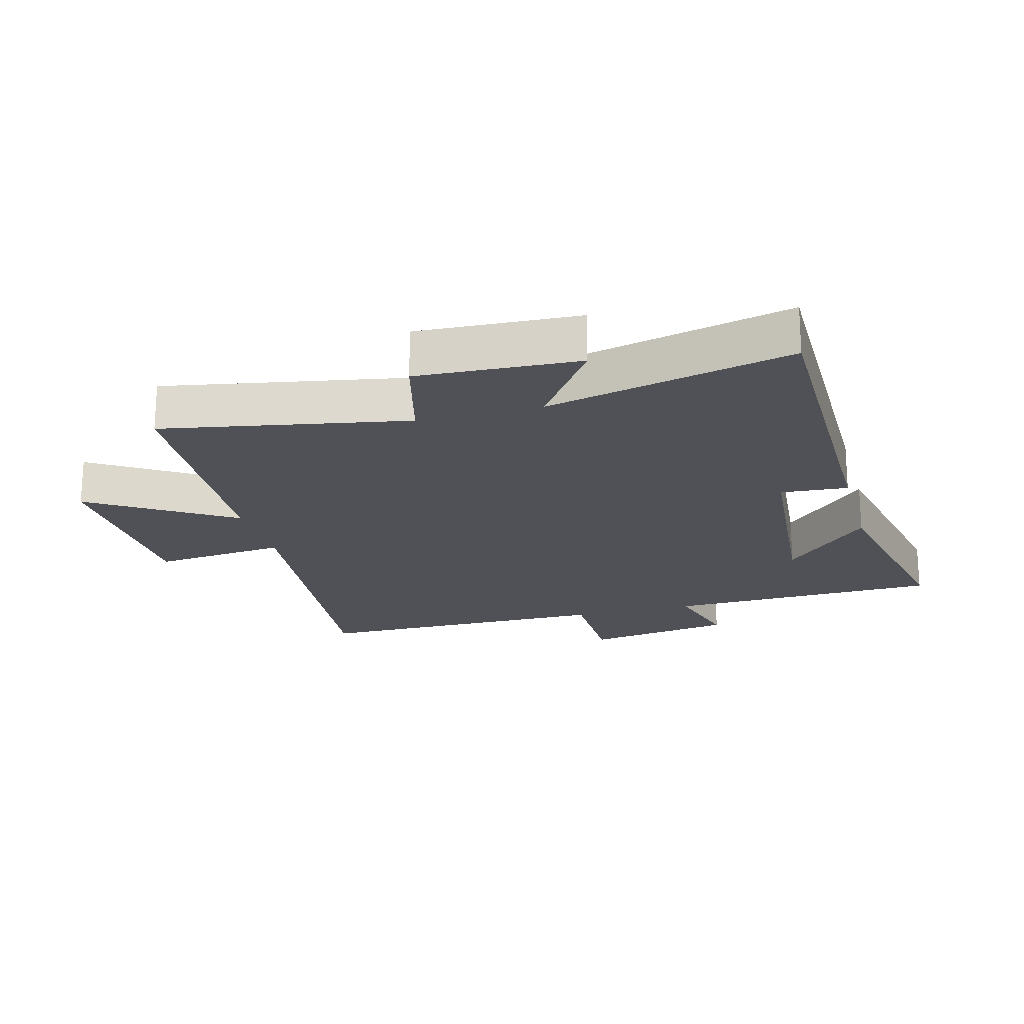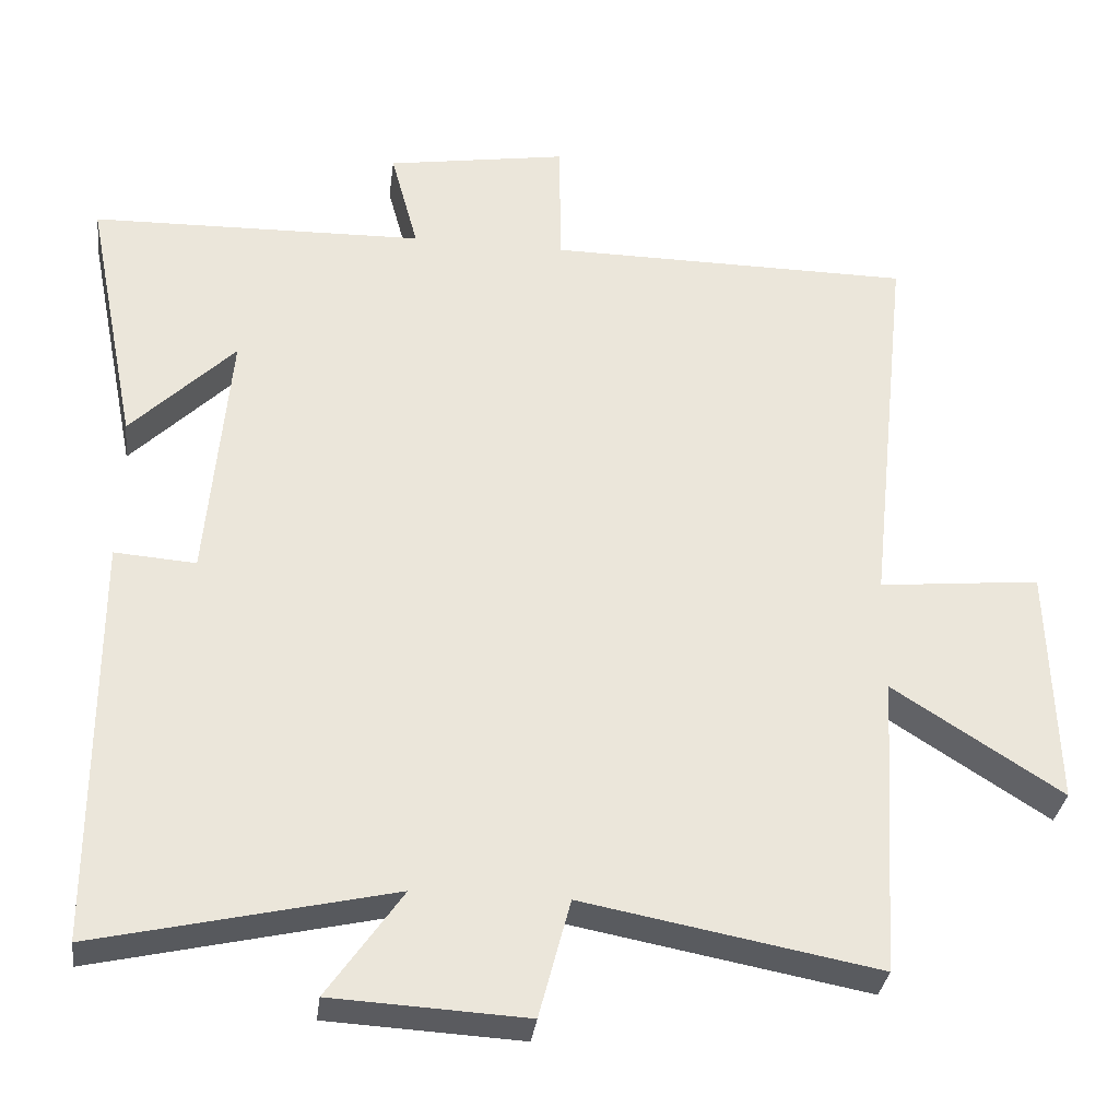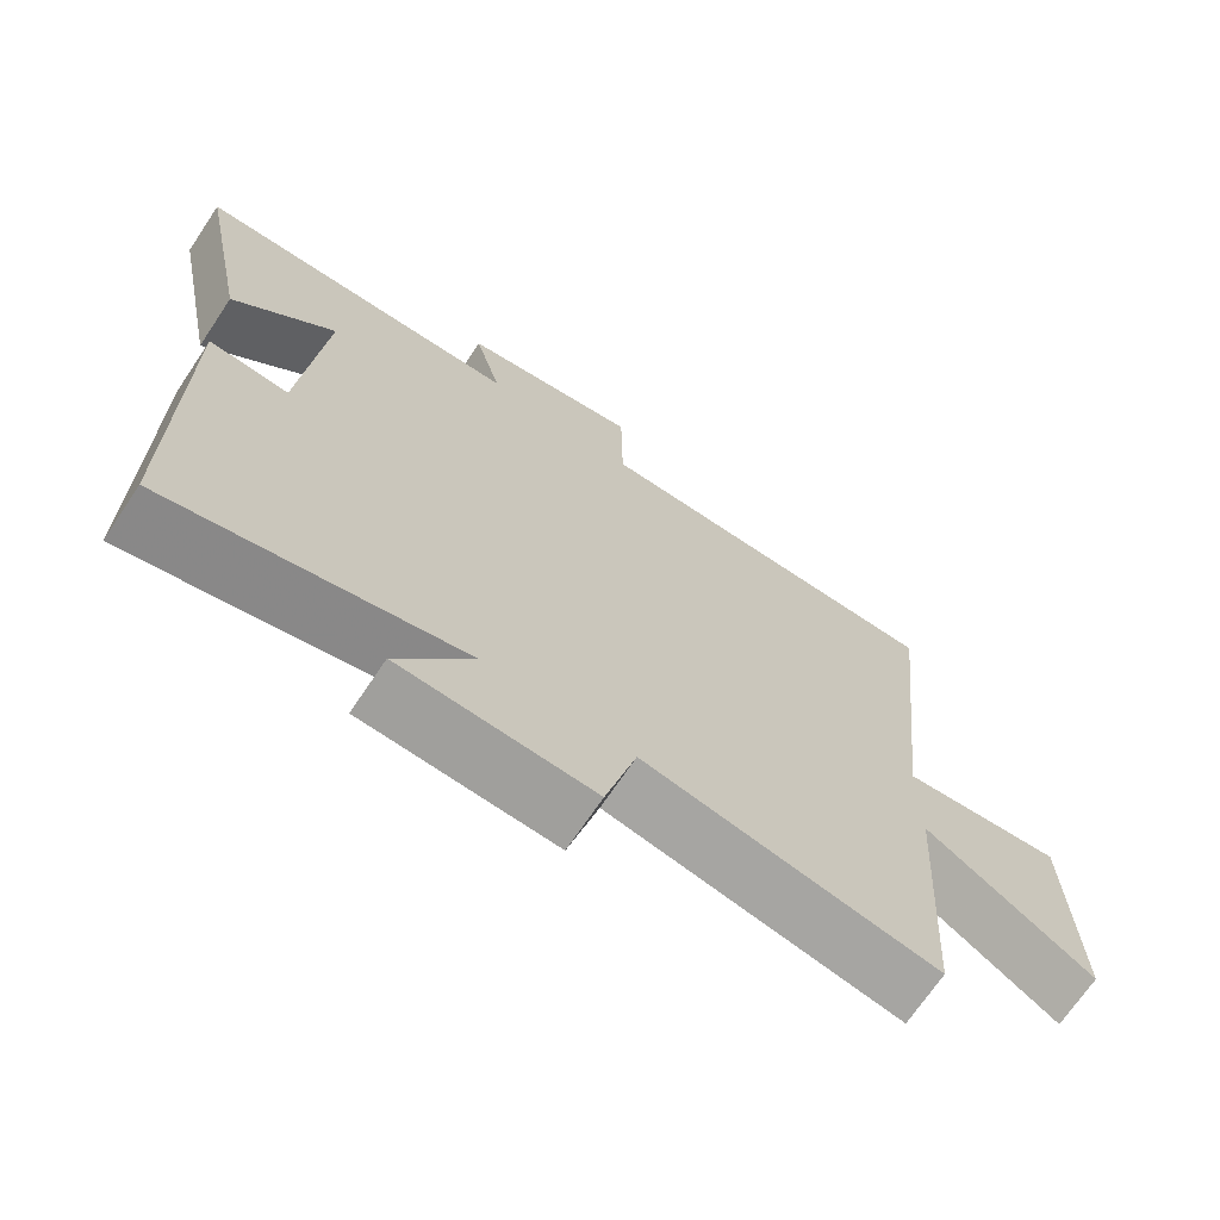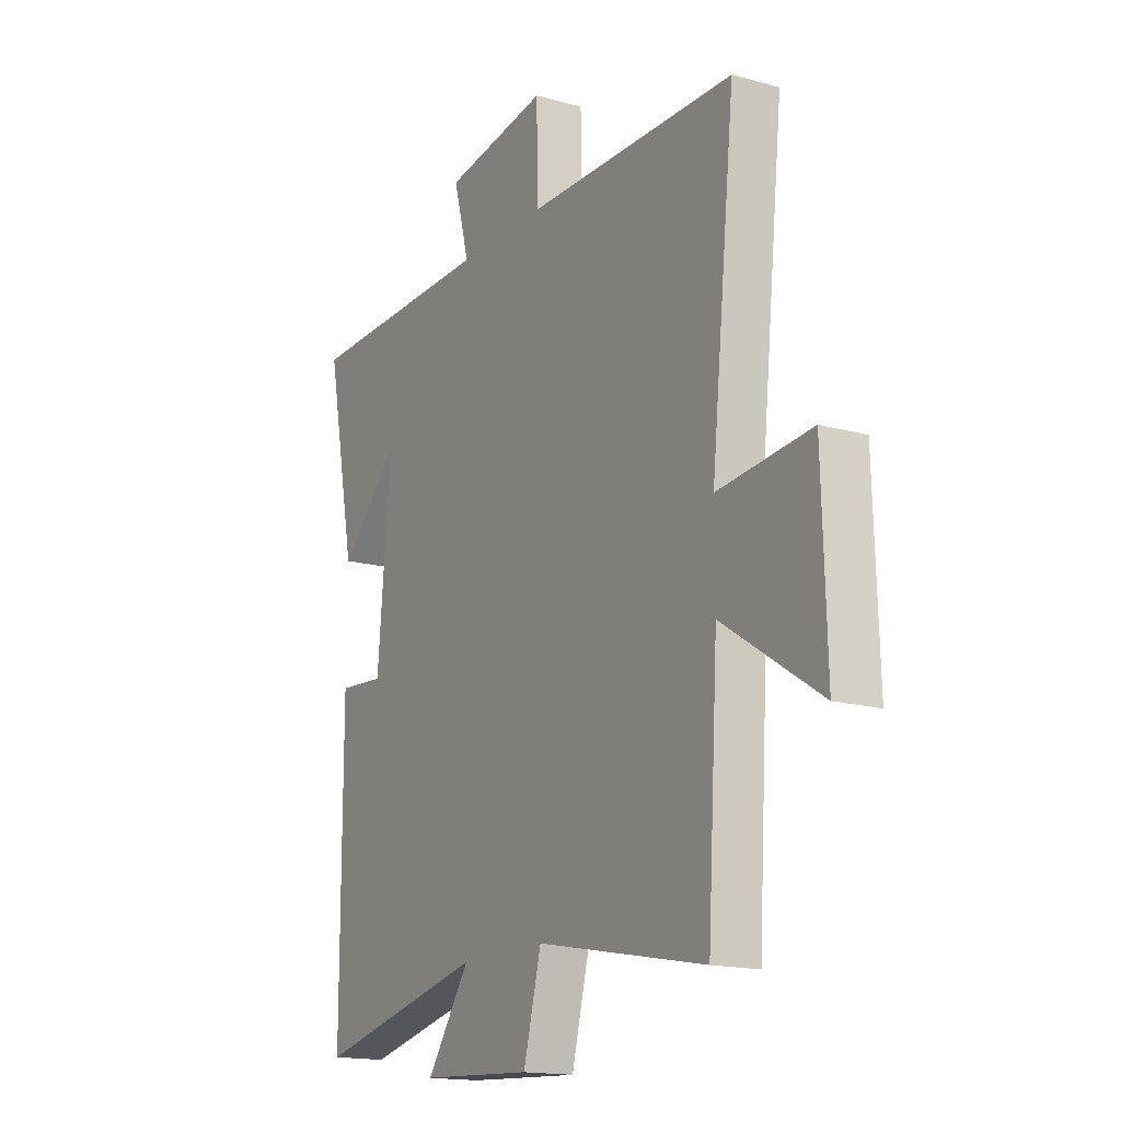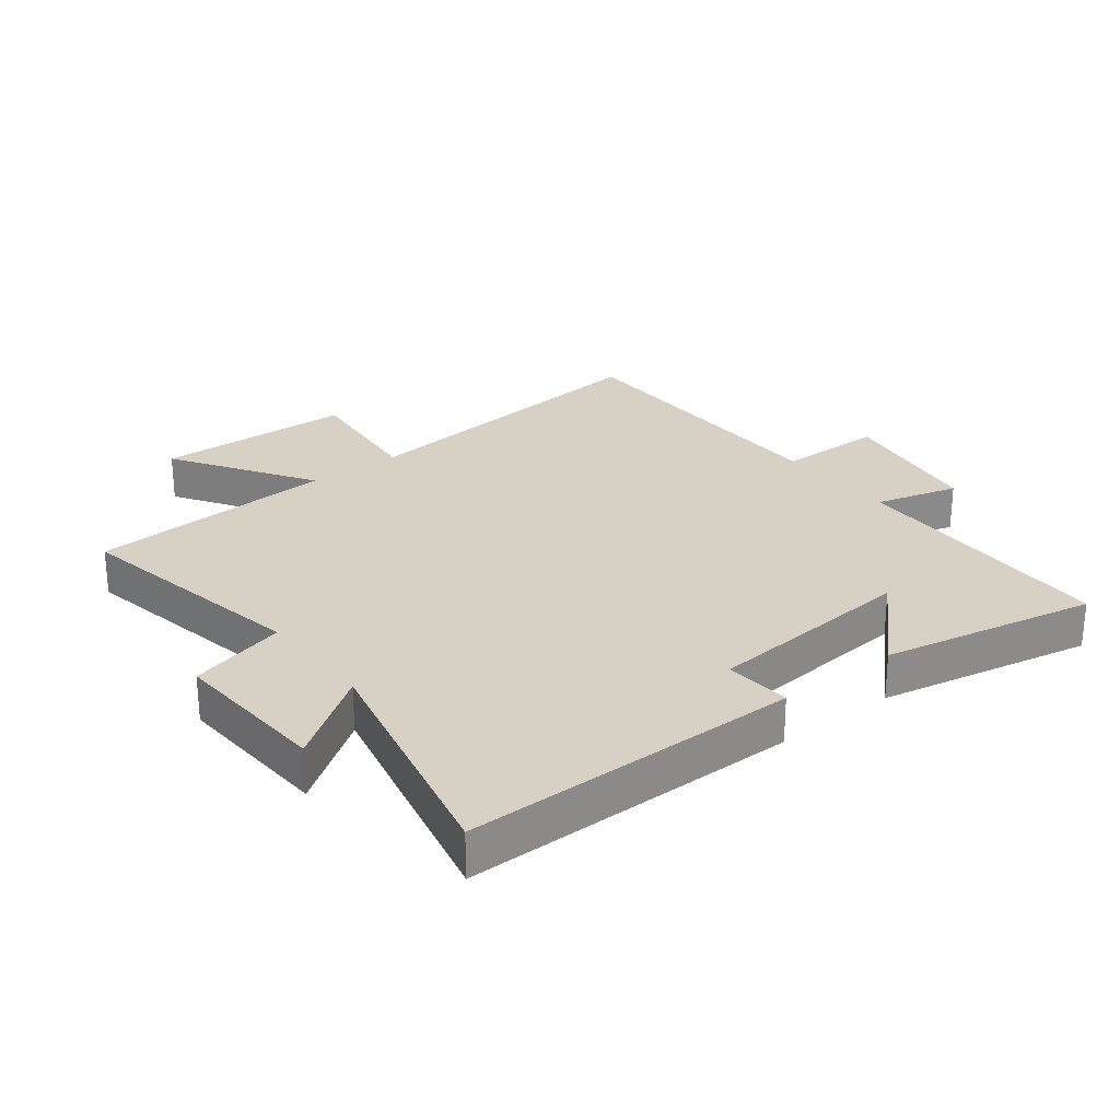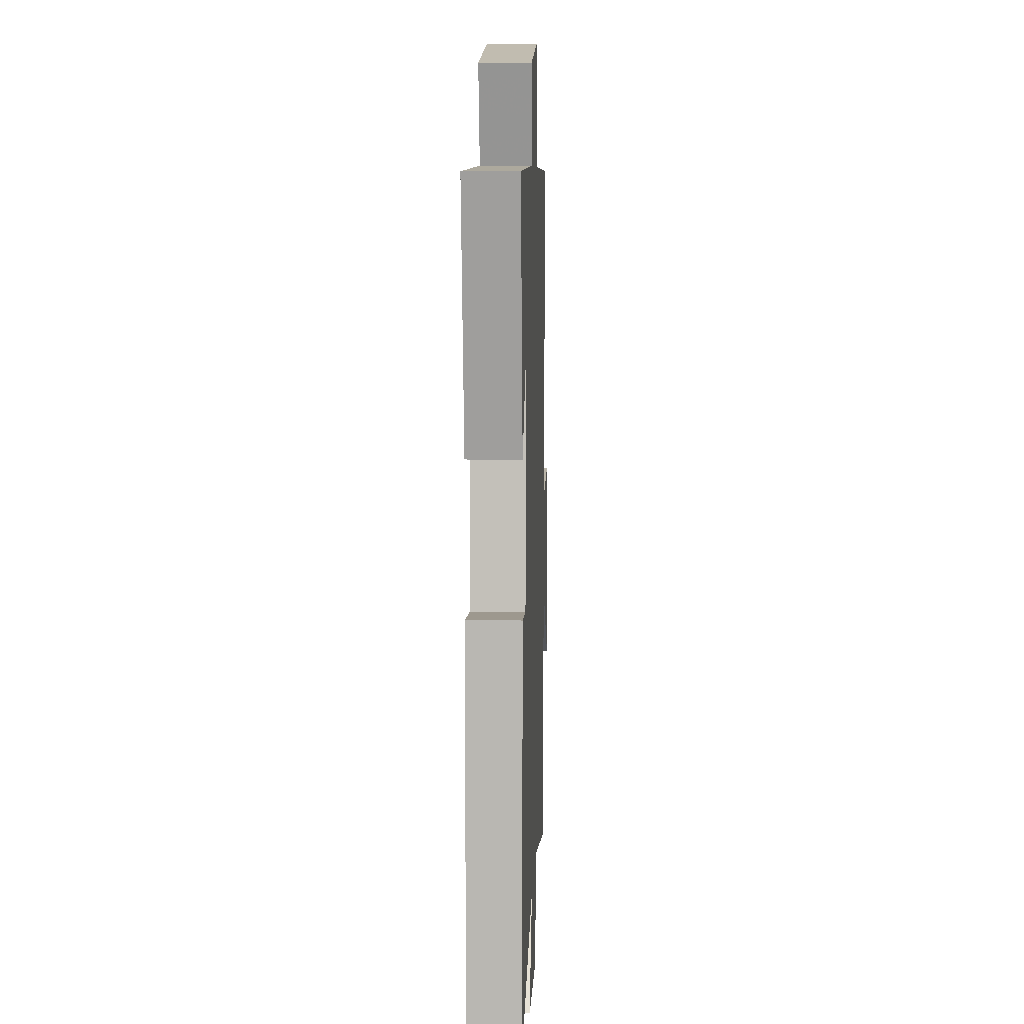
<metadata>
{"format":"obj","ext":"obj","renderer":"f3d","projection":"perspective","resolution":1024,"background":"white","views":[{"elev":-20.3,"azim":-164.7,"up":"+Y"},{"elev":-32.4,"azim":-7.1,"up":"+Z"},{"elev":-69.8,"azim":-33.8,"up":"+Z"},{"elev":-16.2,"azim":60.1,"up":"+Z"},{"elev":26.6,"azim":-127.8,"up":"+Y"},{"elev":7.5,"azim":-87.8,"up":"+Z"}]}
</metadata>
<code>
v -0.568 0.07 0.49
v -0.129 0.07 0.5
v -0.165 0.07 0.633
v 0.073 0.07 0.671
v 0.075 0.07 0.5
v 0.555 0.07 0.496
v 0.5 0.07 -0.021
v 0.713 0.07 0
v 0.723 0.07 -0.318
v 0.5 0.07 -0.175
v 0.476 0.07 -0.573
v 0.088 0.07 -0.5
v 0.047 0.07 -0.656
v -0.209 0.07 -0.642
v -0.11 0.07 -0.5
v -0.5 0.07 -0.589
v -0.5 0.07 -0.049
v -0.393 0.07 -0.057
v -0.363 0.07 0.283
v -0.5 0.07 0.147
v -0.568 0 0.49
v -0.129 0 0.5
v -0.165 0 0.633
v 0.073 0 0.671
v 0.075 0 0.5
v 0.555 0 0.496
v 0.5 0 -0.021
v 0.713 0 0
v 0.723 0 -0.318
v 0.5 0 -0.175
v 0.476 0 -0.573
v 0.088 0 -0.5
v 0.047 0 -0.656
v -0.209 0 -0.642
v -0.11 0 -0.5
v -0.5 0 -0.589
v -0.5 0 -0.049
v -0.393 0 -0.057
v -0.363 0 0.283
v -0.5 0 0.147
f 19 20 1
f 15 16 17 18
f 15 18 19
f 12 13 14 15
f 12 15 19
f 10 11 12 19
f 7 8 9 10
f 19 1 2
f 10 19 2
f 7 10 2
f 5 6 7 2
f 2 3 4 5
f 21 40 39
f 38 37 36 35
f 39 38 35
f 35 34 33 32
f 39 35 32
f 39 32 31 30
f 30 29 28 27
f 22 21 39
f 22 39 30
f 22 30 27
f 22 27 26 25
f 25 24 23 22
f 1 21 22 2
f 2 22 23 3
f 3 23 24 4
f 4 24 25 5
f 5 25 26 6
f 6 26 27 7
f 7 27 28 8
f 8 28 29 9
f 9 29 30 10
f 10 30 31 11
f 11 31 32 12
f 12 32 33 13
f 13 33 34 14
f 14 34 35 15
f 15 35 36 16
f 16 36 37 17
f 17 37 38 18
f 18 38 39 19
f 19 39 40 20
f 20 40 21 1

</code>
